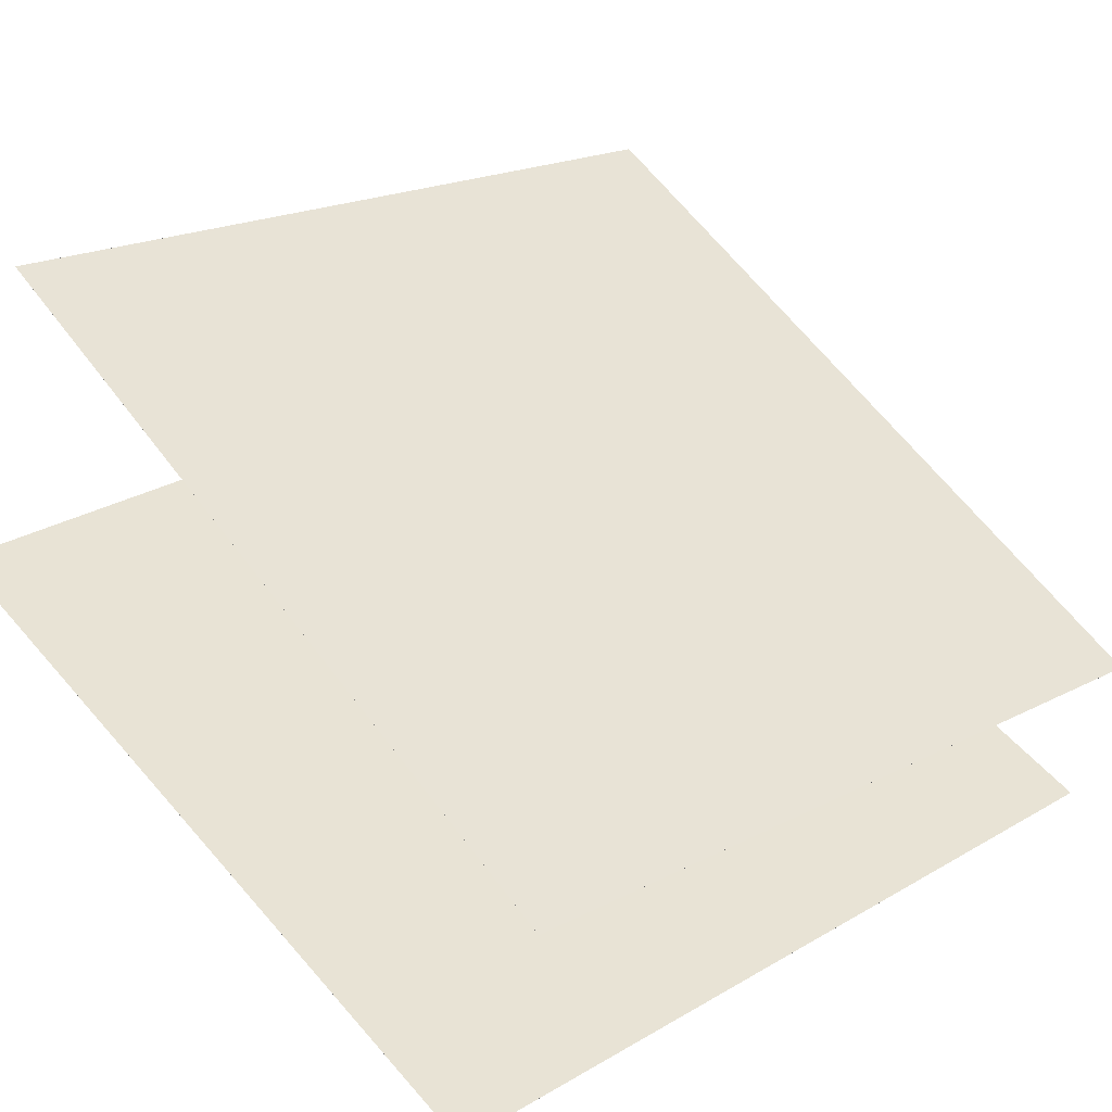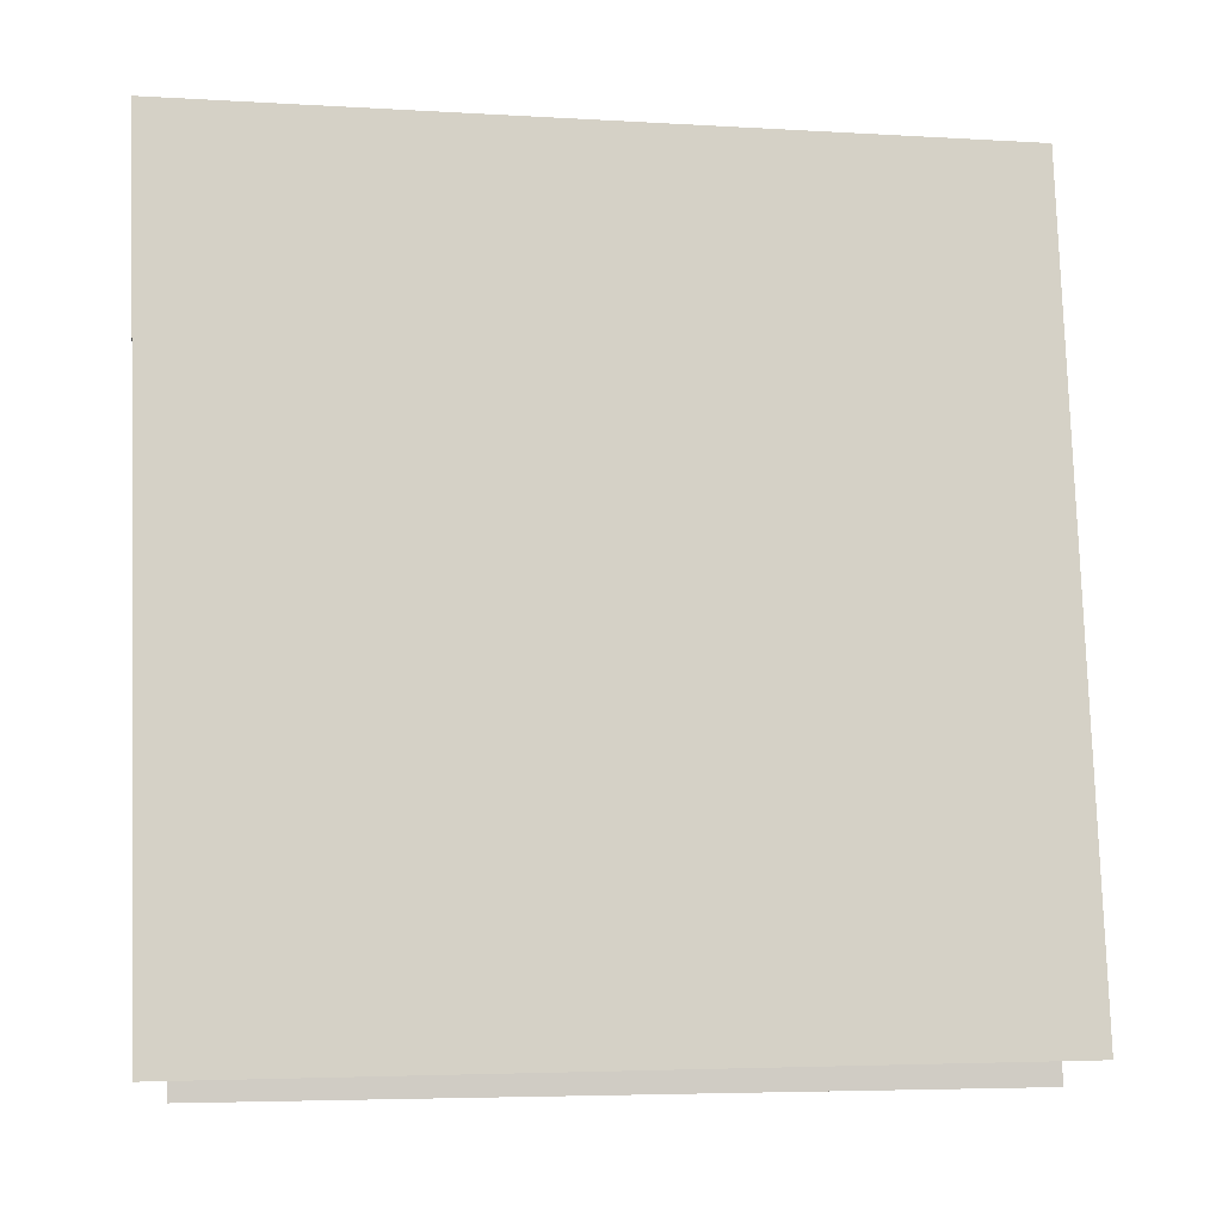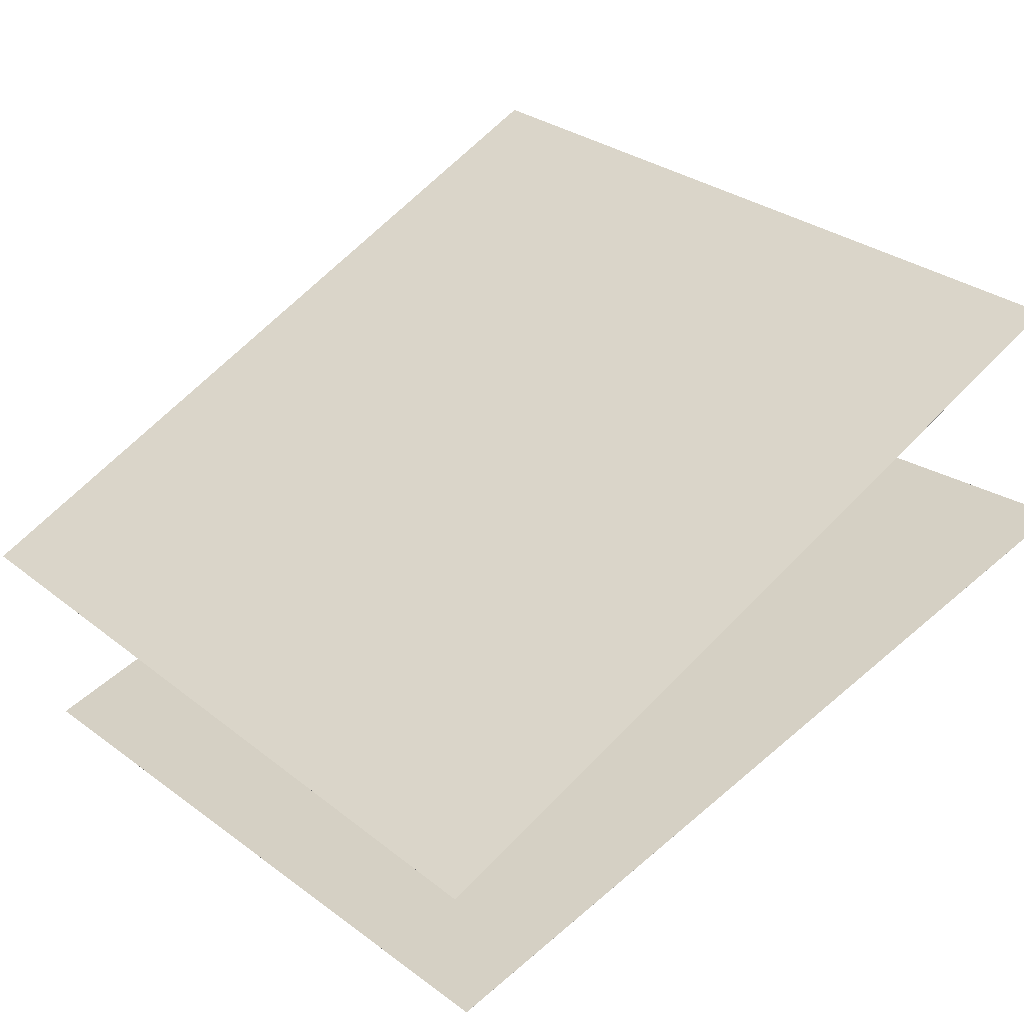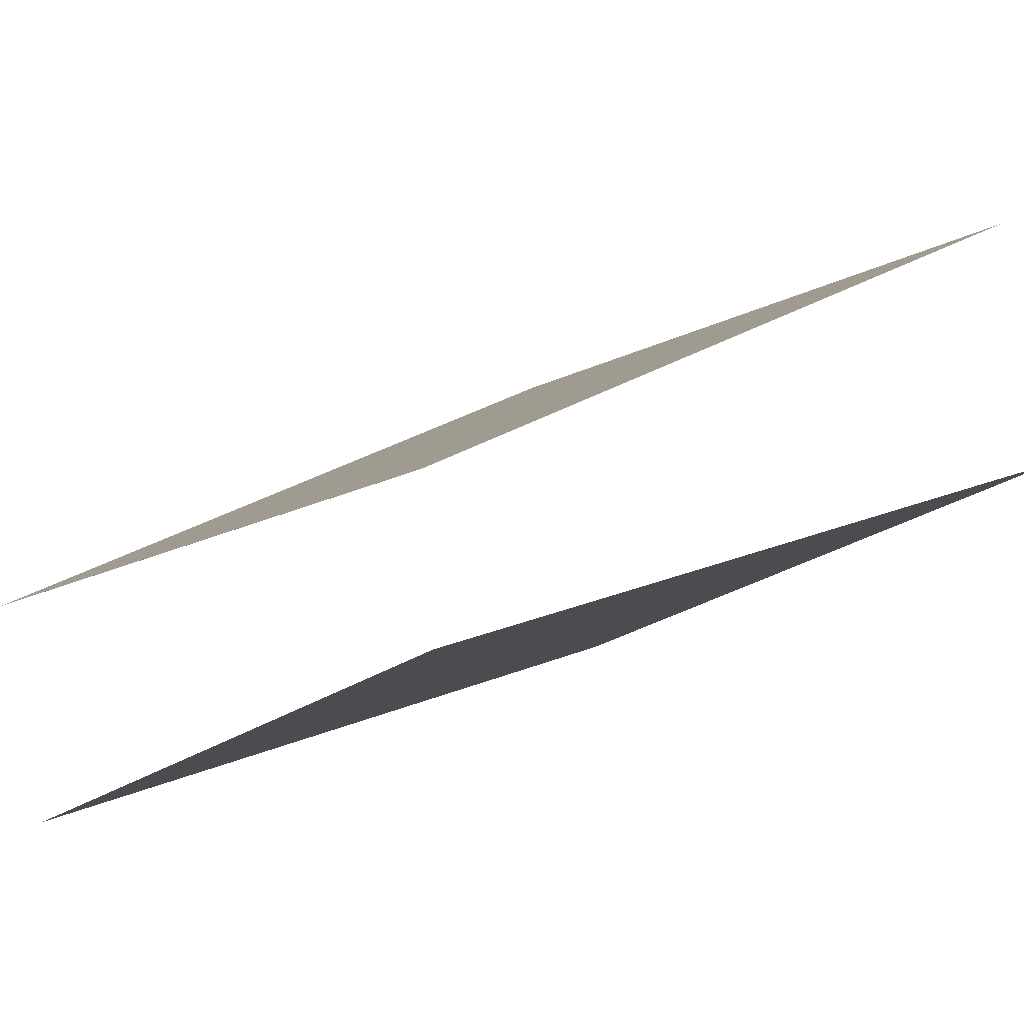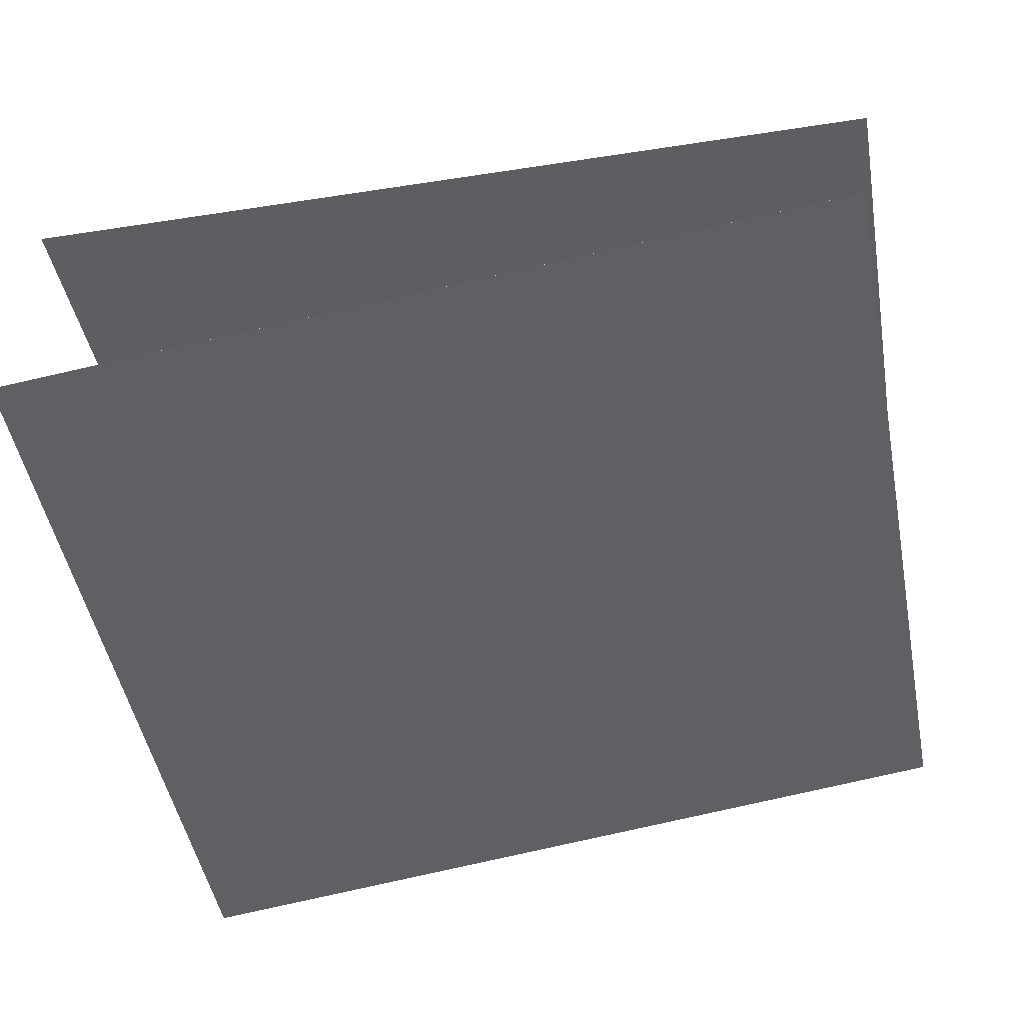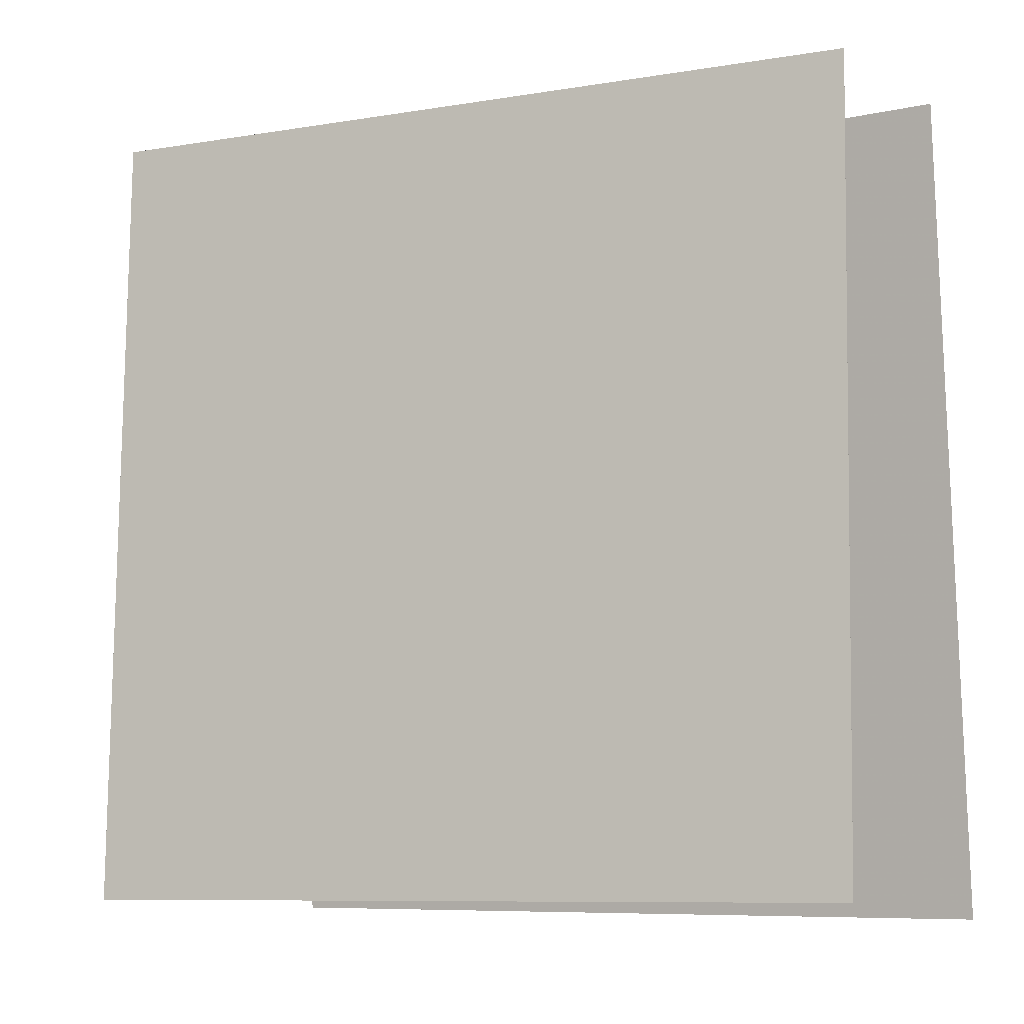
<metadata>
{"format":"obj","ext":"obj","renderer":"f3d","projection":"perspective","resolution":1024,"background":"white","views":[{"elev":23.8,"azim":48.5,"up":"+Z"},{"elev":-8.1,"azim":15.7,"up":"+Y"},{"elev":23.7,"azim":143.6,"up":"+Z"},{"elev":-15.9,"azim":146.2,"up":"+Z"},{"elev":-67.5,"azim":102.1,"up":"+Z"},{"elev":-5.8,"azim":54.1,"up":"+Y"}]}
</metadata>
<code>
v 0.4161 0.5116 -0.1706
v 0.4161 0.5116 -0.1706
v -0.4579 0.4929 0.3085
v -0.458 0.4929 0.3084
v 0.465 -0.4802 -0.1202
v 0.465 -0.4802 -0.1202
v -0.4091 -0.499 0.3588
v -0.4091 -0.499 0.3588
f 1.0 7.0 5.0
f 1.0 3.0 7.0
f 1.0 4.0 3.0
f 1.0 2.0 4.0
f 3.0 8.0 7.0
f 3.0 4.0 8.0
f 5.0 7.0 8.0
f 5.0 8.0 6.0
f 1.0 5.0 6.0
f 1.0 6.0 2.0
f 2.0 6.0 8.0
f 2.0 8.0 4.0
v 0.3777 -0.5126 -0.3997
v -0.5508 -0.5285 -0.03954
v 0.3807 0.4804 -0.3485
v -0.5479 0.4646 0.01172
v 0.3777 -0.5126 -0.3997
v -0.5508 -0.5285 -0.03951
v 0.3807 0.4804 -0.3485
v -0.5479 0.4646 0.01175
f 9.0 15.0 13.0
f 9.0 11.0 15.0
f 9.0 12.0 11.0
f 9.0 10.0 12.0
f 11.0 16.0 15.0
f 11.0 12.0 16.0
f 13.0 15.0 16.0
f 13.0 16.0 14.0
f 9.0 13.0 14.0
f 9.0 14.0 10.0
f 10.0 14.0 16.0
f 10.0 16.0 12.0

</code>
